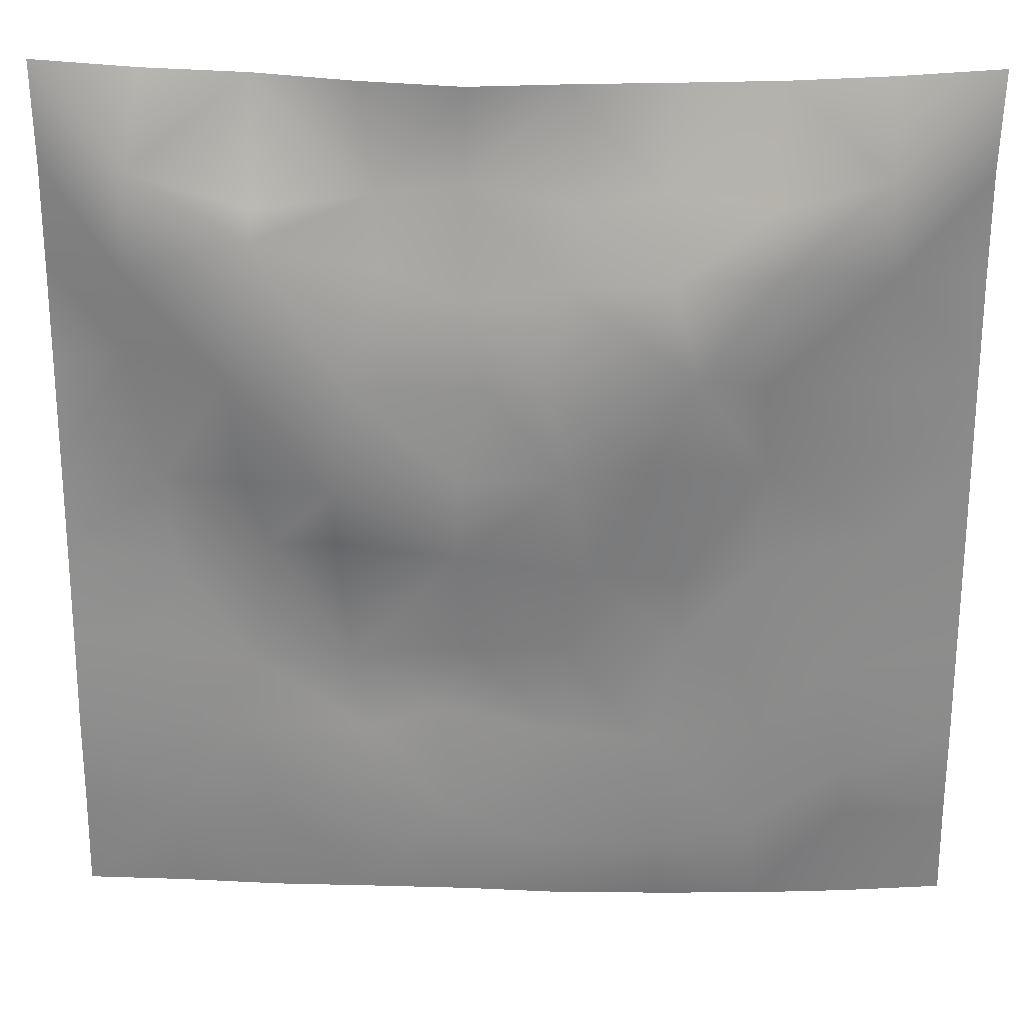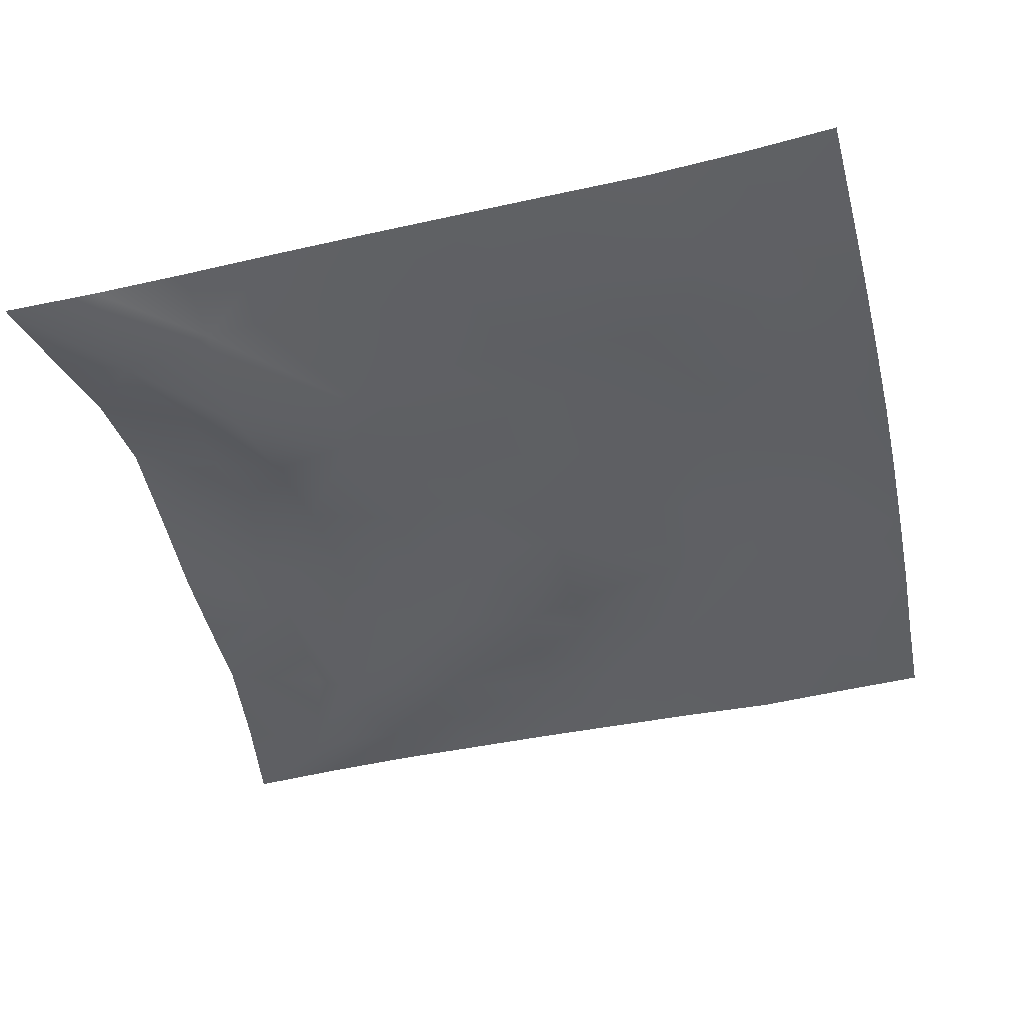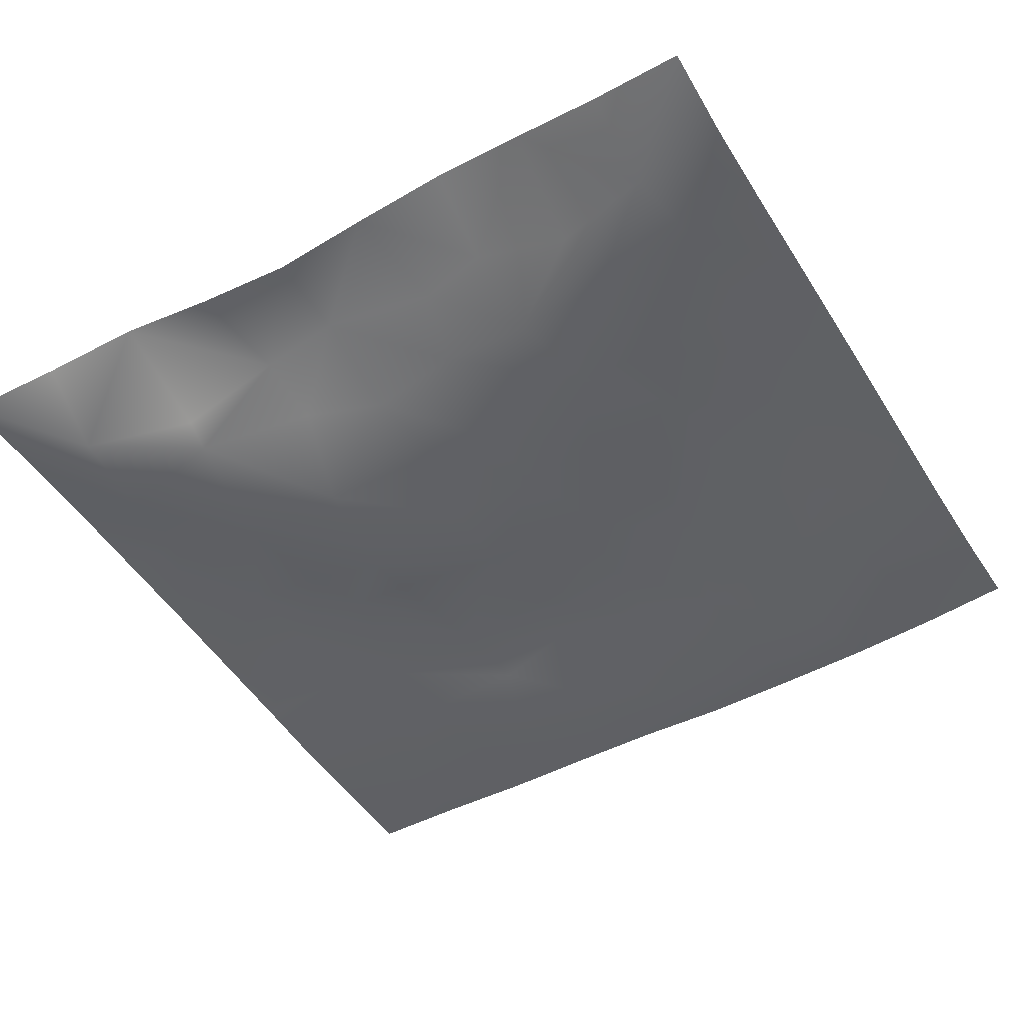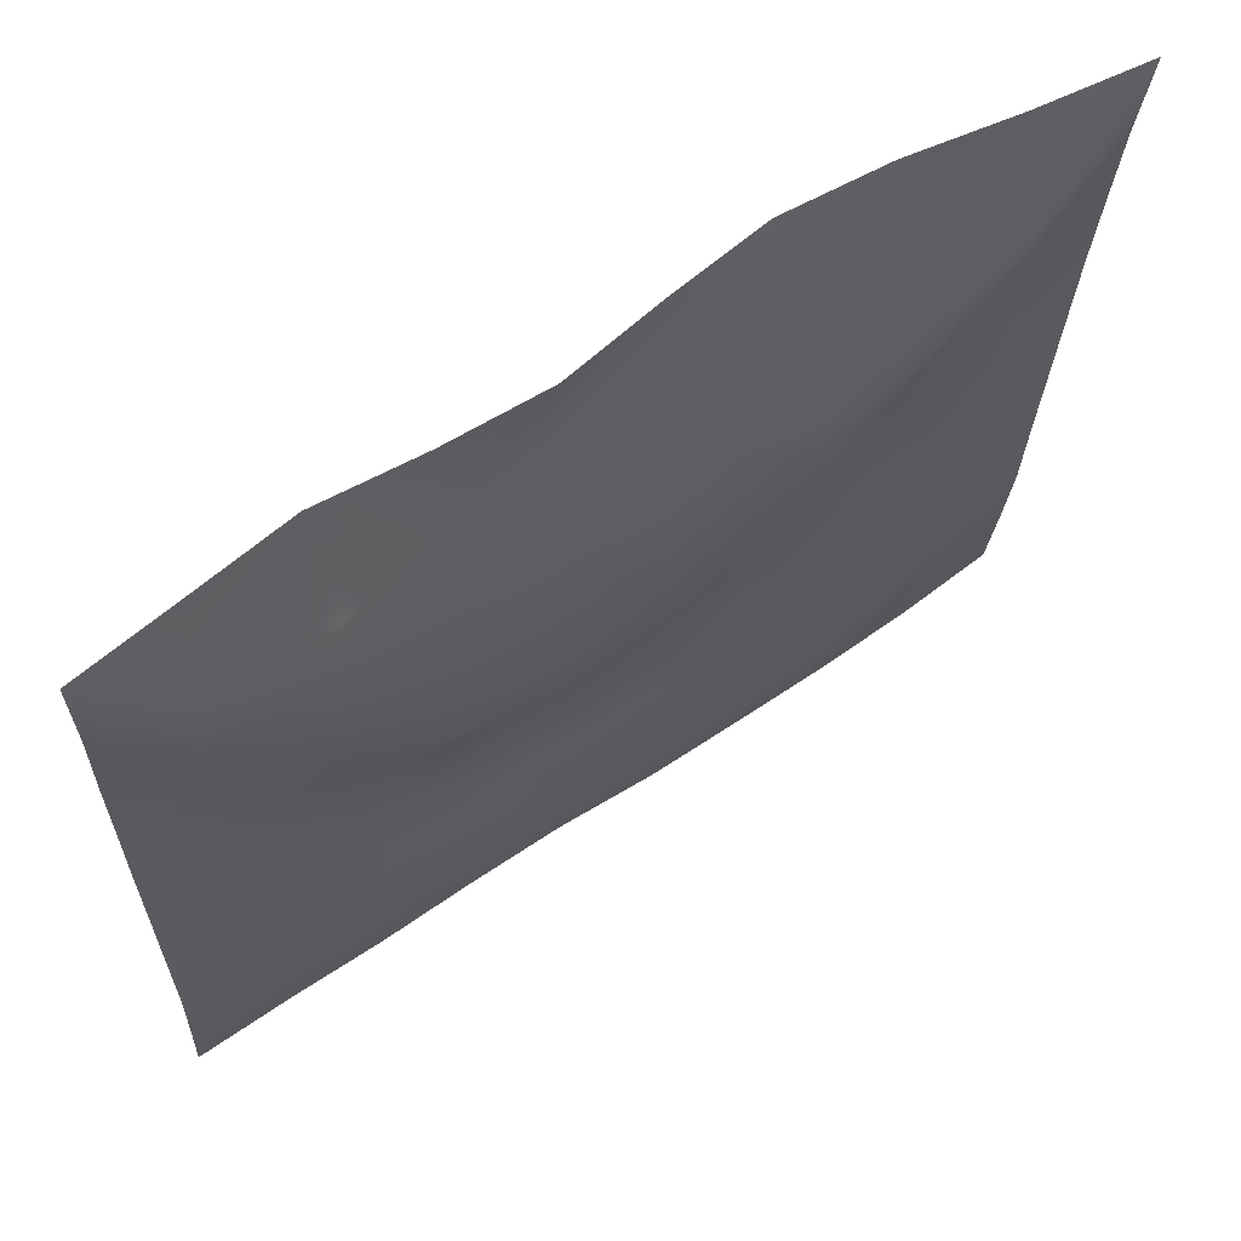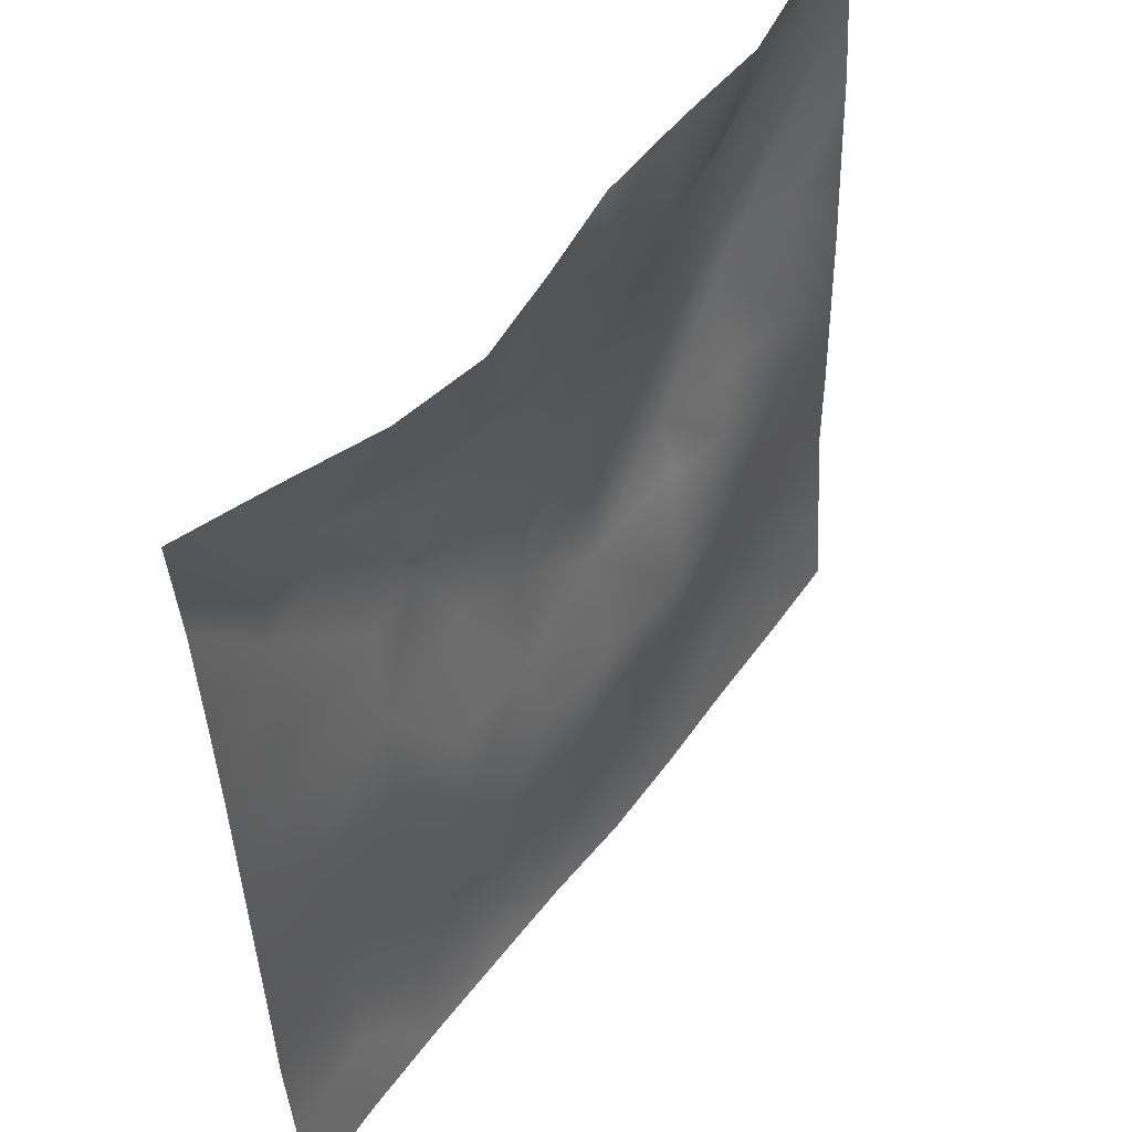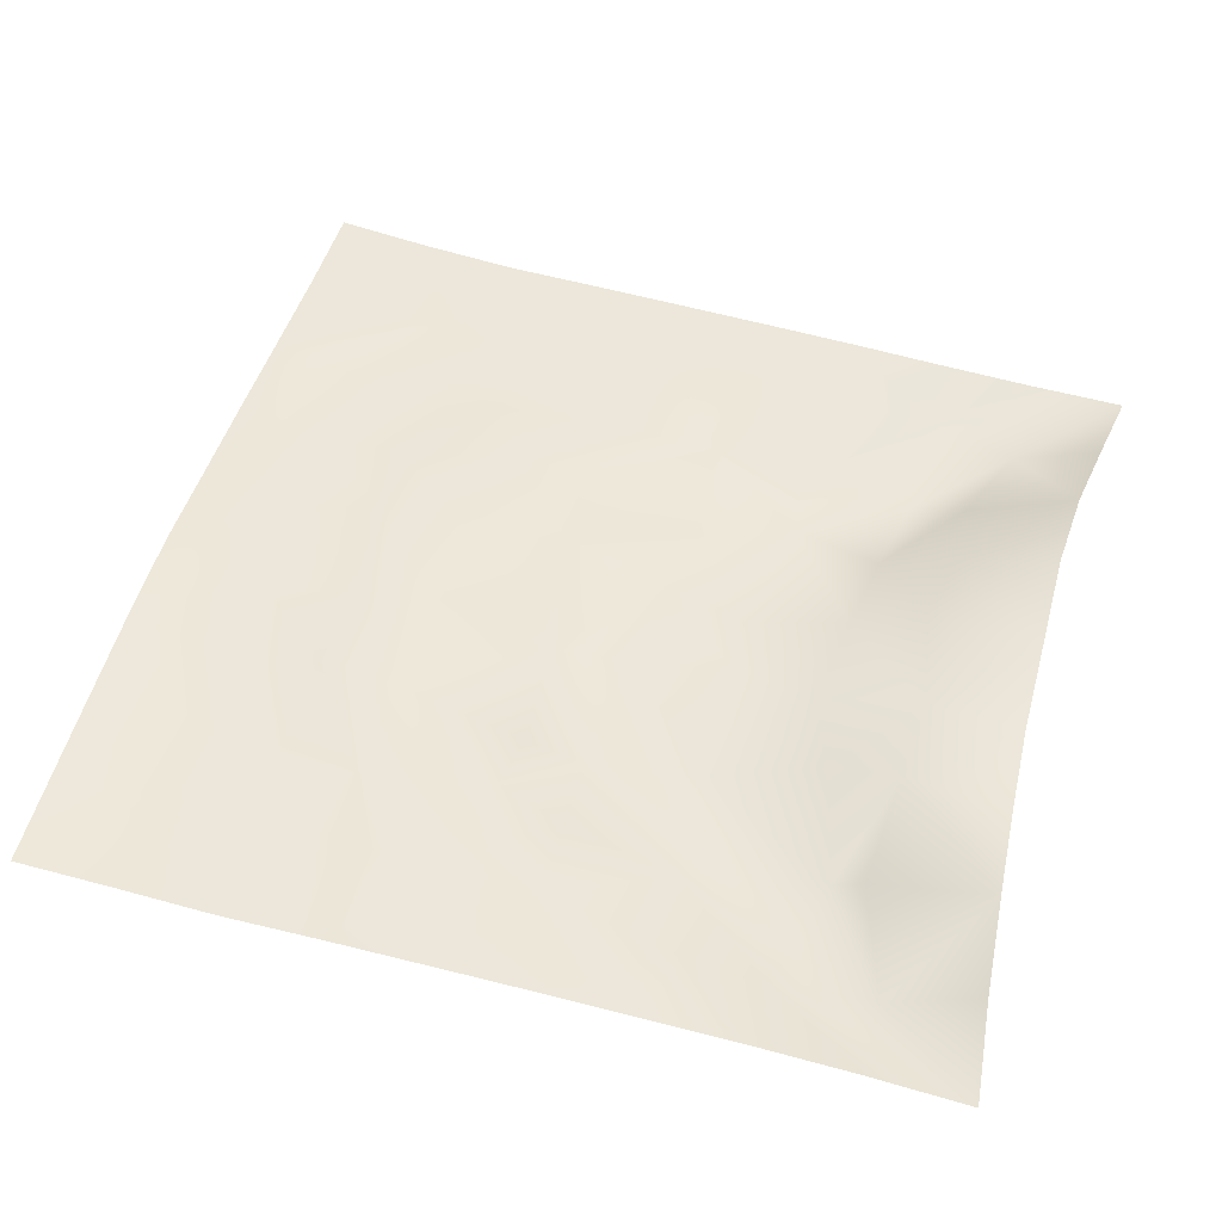
<metadata>
{"format":"obj","ext":"obj","renderer":"f3d","projection":"perspective","resolution":1024,"background":"white","views":[{"elev":23.7,"azim":-177.5,"up":"+Y"},{"elev":-42.6,"azim":-77.1,"up":"+Z"},{"elev":-49.0,"azim":-150.1,"up":"+Z"},{"elev":65.0,"azim":146.6,"up":"+Y"},{"elev":50.7,"azim":-54.2,"up":"+Y"},{"elev":49.2,"azim":105.6,"up":"+Z"}]}
</metadata>
<code>
o GNATVCloth
v -5.035 -4.979 0.5982
v 5.064 -4.995 0.3944
v -5.013 5.021 0.004229
v 4.987 5.021 0.004229
v -3.923 -5.021 0.5202
v -2.804 -5.061 0.4842
v -1.679 -5.09 0.4755
v -0.5518 -5.109 0.4717
v 0.5768 -5.11 0.5136
v 1.703 -5.094 0.4931
v 2.826 -5.068 0.4487
v 3.948 -5.027 0.4314
v 3.869 4.898 0.2013
v 2.757 4.814 0.3844
v 1.634 4.752 0.3132
v 0.5138 4.706 0.2923
v -0.5862 4.7 0.4769
v -1.696 4.69 0.6278
v -2.81 4.754 0.502
v -3.901 4.878 0.2365
v -4.978 3.907 0.07687
v -4.976 2.793 0.1394
v -4.984 1.679 0.2024
v -4.993 0.5644 0.2526
v -5 -0.5495 0.2989
v -5.005 -1.662 0.3447
v -5.01 -2.776 0.3846
v -5.016 -3.887 0.4815
v 5.041 -3.888 0.3178
v 5.026 -2.778 0.2383
v 5.016 -1.665 0.2358
v 5.007 -0.5524 0.2182
v 5 0.5614 0.1996
v 4.991 1.676 0.1652
v 4.983 2.792 0.1335
v 4.973 3.906 0.06912
v -3.845 -3.881 0.3747
v -3.809 -3.24 0.2849
v -3.662 -1.951 0.2491
v -4.115 -0.2889 0.237
v -4.137 0.7271 0.1835
v -4.128 1.512 0.1213
v -4.057 2.803 0.03447
v -3.923 3.876 -0.1505
v -2.715 -4.051 0.3145
v -2.792 -2.781 0.3429
v -2.67 -2.193 0.292
v -2.746 -0.6476 0.2824
v -2.779 0.4793 0.1741
v -2.712 1.52 0.0363
v -2.841 2.842 -0.2112
v -2.751 3.5 0.0273
v -1.65 -4.286 0.3361
v -1.492 -2.973 0.3992
v -1.886 -1.68 0.3778
v -1.869 -0.8845 0.309
v -1.52 0.5838 0.02372
v -1.983 1.64 -0.08516
v -1.706 2.673 -0.02968
v -1.588 3.574 0.4024
v -0.2239 -4.372 0.3983
v -0.5797 -2.936 0.4755
v -0.5399 -1.796 0.3952
v -0.8315 -0.8239 0.2834
v -0.597 0.3779 0.09037
v -0.3634 1.403 0.04521
v -0.5656 2.568 0.1792
v -0.7626 3.388 0.4073
v 0.7484 -3.942 0.39
v 0.8226 -2.65 0.444
v 0.5343 -1.86 0.4225
v 0.6183 -0.5643 0.09651
v 0.5965 0.3419 0.09999
v 0.3102 1.451 0.03576
v 0.5337 2.414 0.1332
v 0.5458 3.62 0.414
v 1.966 -3.696 0.3317
v 1.689 -2.886 0.3979
v 1.837 -1.96 0.4274
v 1.994 -0.4473 0.1694
v 1.988 0.2125 -0.02024
v 1.84 1.476 0.01741
v 1.419 2.749 0.09804
v 1.483 3.547 0.2992
v 2.812 -3.956 0.3443
v 3.118 -2.869 0.3263
v 2.965 -1.991 0.3023
v 2.726 -0.5289 0.305
v 2.971 0.2614 0.1986
v 3.09 1.53 -0.09234
v 2.77 3.095 -0.09861
v 2.742 3.441 0.03052
v 3.942 -3.99 0.3126
v 3.681 -2.738 0.3008
v 3.89 -1.696 0.2918
v 3.824 -0.7395 0.3091
v 3.883 0.2718 0.2793
v 4.172 1.788 0.1435
v 4.15 2.74 -0.03146
v 4.03 3.862 -0.1047
f 100 4 13
f 44 3 21
f 44 19 20
f 60 19 52
f 60 17 18
f 76 17 68
f 84 16 76
f 84 14 15
f 100 14 92
f 11 93 85
f 93 86 85
f 94 87 86
f 87 96 88
f 96 89 88
f 97 90 89
f 90 99 91
f 91 100 92
f 10 85 77
f 77 86 78
f 78 87 79
f 79 88 80
f 88 81 80
f 81 90 82
f 82 91 83
f 91 84 83
f 10 69 9
f 69 78 70
f 70 79 71
f 79 72 71
f 72 81 73
f 73 82 74
f 82 75 74
f 83 76 75
f 9 61 8
f 69 62 61
f 62 71 63
f 63 72 64
f 72 65 64
f 65 74 66
f 66 75 67
f 67 76 68
f 8 53 7
f 53 62 54
f 54 63 55
f 55 64 56
f 64 57 56
f 57 66 58
f 58 67 59
f 59 68 60
f 6 53 45
f 45 54 46
f 54 47 46
f 55 48 47
f 56 49 48
f 49 58 50
f 58 51 50
f 59 52 51
f 6 37 5
f 45 38 37
f 46 39 38
f 39 48 40
f 40 49 41
f 41 50 42
f 50 43 42
f 51 44 43
f 5 28 1
f 28 38 27
f 27 39 26
f 26 40 25
f 40 24 25
f 41 23 24
f 23 43 22
f 43 21 22
f 2 93 12
f 93 30 94
f 30 95 94
f 31 96 95
f 32 97 96
f 33 98 97
f 98 35 99
f 99 36 100
f 100 36 4
f 44 20 3
f 44 52 19
f 60 18 19
f 60 68 17
f 76 16 17
f 84 15 16
f 84 92 14
f 100 13 14
f 11 12 93
f 93 94 86
f 94 95 87
f 87 95 96
f 96 97 89
f 97 98 90
f 90 98 99
f 91 99 100
f 10 11 85
f 77 85 86
f 78 86 87
f 79 87 88
f 88 89 81
f 81 89 90
f 82 90 91
f 91 92 84
f 10 77 69
f 69 77 78
f 70 78 79
f 79 80 72
f 72 80 81
f 73 81 82
f 82 83 75
f 83 84 76
f 9 69 61
f 69 70 62
f 62 70 71
f 63 71 72
f 72 73 65
f 65 73 74
f 66 74 75
f 67 75 76
f 8 61 53
f 53 61 62
f 54 62 63
f 55 63 64
f 64 65 57
f 57 65 66
f 58 66 67
f 59 67 68
f 6 7 53
f 45 53 54
f 54 55 47
f 55 56 48
f 56 57 49
f 49 57 58
f 58 59 51
f 59 60 52
f 6 45 37
f 45 46 38
f 46 47 39
f 39 47 48
f 40 48 49
f 41 49 50
f 50 51 43
f 51 52 44
f 5 37 28
f 28 37 38
f 27 38 39
f 26 39 40
f 40 41 24
f 41 42 23
f 23 42 43
f 43 44 21
f 2 29 93
f 93 29 30
f 30 31 95
f 31 32 96
f 32 33 97
f 33 34 98
f 98 34 35
f 99 35 36

</code>
